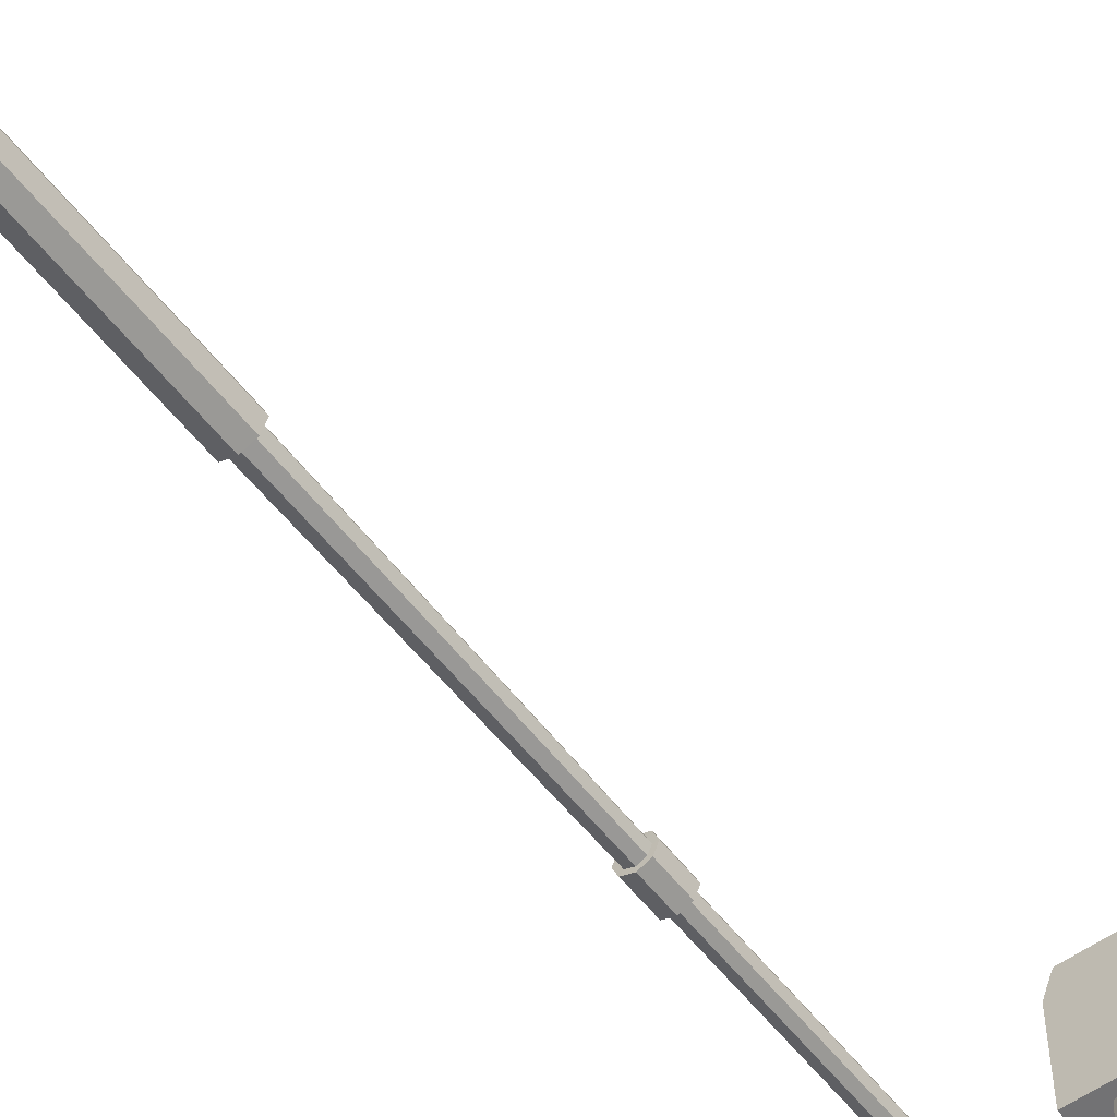
<metadata>
{"format":"obj","ext":"obj","renderer":"f3d","projection":"perspective","resolution":1024,"background":"white","views":[{"elev":-55.6,"azim":37.0,"up":"+Z"}]}
</metadata>
<code>
o BaseSemaforo_Cylinder.008
v -19.65 0.5755 -0.6025
v -19.72 8.527 -0.6025
v -19.78 0.5755 -0.6025
v -19.78 3.063 -0.6025
v -19.74 0.5755 -0.6937
v -19.74 3.063 -0.6937
v -19.65 0.5755 -0.7314
v -19.65 3.063 -0.7314
v -19.56 0.5755 -0.6936
v -19.56 3.063 -0.6936
v -19.52 0.5755 -0.6024
v -19.52 3.063 -0.6024
v -19.56 0.5755 -0.5112
v -19.56 3.063 -0.5112
v -19.65 0.5755 -0.4735
v -19.65 3.063 -0.4735
v -19.74 0.5755 -0.5113
v -19.74 3.063 -0.5113
v -19.74 3.063 -0.6025
v -19.71 3.063 -0.6674
v -19.65 3.063 -0.6943
v -19.58 3.063 -0.6673
v -19.56 3.063 -0.6024
v -19.58 3.063 -0.5375
v -19.65 3.063 -0.5107
v -19.71 3.063 -0.5376
v -19.65 8.527 -0.6025
v -19.7 8.527 -0.6551
v -19.65 8.527 -0.6769
v -19.59 8.527 -0.655
v -19.57 8.527 -0.6024
v -19.59 8.527 -0.5498
v -19.65 8.527 -0.5281
v -19.7 8.527 -0.5499
v -19.65 5.381 -0.5262
v -19.72 5.381 -0.6025
v -19.65 5.381 -0.6787
v -19.7 5.381 -0.6564
v -19.7 5.381 -0.5486
v -19.59 5.381 -0.6564
v -19.57 5.381 -0.6024
v -19.59 5.381 -0.5485
v -19.65 5.641 -0.5268
v -19.72 5.641 -0.6025
v -19.7 5.641 -0.656
v -19.59 5.641 -0.656
v -19.59 5.641 -0.5489
v -19.65 5.641 -0.6782
v -19.7 5.641 -0.549
v -19.57 5.641 -0.6024
v -19.65 5.641 -0.7127
v -19.65 5.382 -0.7133
v -19.72 5.641 -0.5246
v -19.73 5.382 -0.5242
v -19.54 5.641 -0.6024
v -19.54 5.382 -0.6024
v -19.57 5.382 -0.5241
v -19.65 5.382 -0.4917
v -19.76 5.382 -0.6025
v -19.57 5.382 -0.6808
v -19.73 5.382 -0.6809
v -19.65 5.641 -0.4923
v -19.76 5.641 -0.6025
v -19.72 5.641 -0.6805
v -19.57 5.641 -0.6804
v -19.57 5.641 -0.5245
v -19.65 8.426 -0.528
v -19.72 8.426 -0.6025
v -19.7 8.426 -0.6552
v -19.59 8.426 -0.6551
v -19.59 8.426 -0.5498
v -19.65 8.426 -0.677
v -19.7 8.426 -0.5498
v -19.57 8.426 -0.6024
v -19.65 8.272 -0.6771
v -19.7 8.272 -0.5497
v -19.57 8.272 -0.6024
v -19.65 8.272 -0.5278
v -19.72 8.272 -0.6025
v -19.7 8.272 -0.6553
v -19.59 8.272 -0.6552
v -19.59 8.272 -0.5496
v -19.65 8.288 -0.4975
v -19.65 8.41 -0.4976
v -19.75 8.288 -0.6025
v -19.75 8.41 -0.6025
v -19.72 8.288 -0.6767
v -19.72 8.41 -0.6767
v -19.57 8.288 -0.6767
v -19.57 8.41 -0.6766
v -19.57 8.288 -0.5282
v -19.57 8.41 -0.5283
v -19.54 8.41 -0.6024
v -19.72 8.41 -0.5284
v -19.65 8.41 -0.7073
v -19.65 8.288 -0.7075
v -19.72 8.288 -0.5283
v -19.54 8.288 -0.6024
v -19.65 8.346 -0.5152
v -19.69 9.031 0.8886
v -19.69 8.346 -0.5152
v -19.69 8.346 -0.4341
v -19.68 8.375 -0.5152
v -19.68 8.375 -0.4388
v -19.65 8.387 -0.5152
v -19.65 8.386 -0.4407
v -19.62 8.375 -0.5152
v -19.62 8.375 -0.4388
v -19.61 8.346 -0.5151
v -19.61 8.346 -0.4341
v -19.62 8.318 -0.5152
v -19.62 8.318 -0.4294
v -19.65 8.306 -0.5152
v -19.65 8.306 -0.4274
v -19.68 8.318 -0.5152
v -19.68 8.318 -0.4294
v -19.69 8.729 0.1135
v -19.68 8.757 0.1058
v -19.65 8.768 0.1027
v -19.62 8.757 0.1059
v -19.61 8.729 0.1136
v -19.62 8.702 0.1213
v -19.65 8.69 0.1245
v -19.68 8.702 0.1213
v -19.69 9.075 1.479
v -19.68 9.059 0.8855
v -19.65 9.071 0.8843
v -19.62 9.059 0.8856
v -19.61 9.031 0.8887
v -19.62 9.002 0.8917
v -19.65 8.991 0.893
v -19.68 9.002 0.8917
v -19.65 9.075 1.479
v -19.68 9.1 1.493
v -19.65 9.111 1.498
v -19.62 9.1 1.493
v -19.61 9.075 1.479
v -19.62 9.049 1.466
v -19.65 9.039 1.461
v -19.68 9.049 1.466
v -19.62 9.098 1.455
v -19.68 9.047 1.431
v -19.65 9.036 1.426
v -19.61 9.072 1.443
v -19.65 9.108 1.46
v -19.69 9.072 1.443
v -19.62 9.047 1.431
v -19.68 9.098 1.455
v -19.61 8.367 -0.4051
v -19.62 8.395 -0.4099
v -19.68 8.338 -0.4002
v -19.65 8.327 -0.3982
v -19.69 8.367 -0.4051
v -19.62 8.338 -0.4002
v -19.68 8.395 -0.41
v -19.65 8.406 -0.4119
v -19.69 8.346 -0.492
v -19.68 8.375 -0.4934
v -19.65 8.387 -0.4939
v -19.62 8.375 -0.4933
v -19.61 8.346 -0.492
v -19.62 8.318 -0.4906
v -19.65 8.306 -0.4901
v -19.68 8.318 -0.4907
v -19.39 8.938 2.116
v -19.39 9.24 2.116
v -19.91 8.938 2.116
v -19.91 9.24 2.116
v -19.39 8.938 1.369
v -19.39 9.24 1.369
v -19.91 8.938 1.368
v -19.91 9.24 1.368
v -19.39 8.967 2.116
v -19.91 8.967 2.116
v -19.91 8.967 1.368
v -19.39 8.967 1.369
v -19.91 8.938 2.07
v -19.91 9.24 2.07
v -19.39 8.938 2.071
v -19.39 9.24 2.071
v -19.39 8.967 2.071
v -19.91 8.967 2.07
v -19.83 8.938 2.308
v -19.47 8.938 2.308
v -19.47 8.958 2.308
v -19.47 9.149 2.308
v -19.83 9.149 2.308
v -19.83 8.958 2.308
f 16 14 24 25
f 9 11 1 7
f 3 4 6 5
f 5 6 8 7
f 8 6 20 21
f 13 15 1 11
f 7 8 10 9
f 9 10 12 11
f 14 12 23 24
f 17 3 1 15
f 11 12 14 13
f 13 14 16 15
f 4 18 26 19
f 15 16 18 17
f 17 18 4 3
f 5 7 1 3
f 74 70 30 31
f 73 67 33 34
f 69 68 2 28
f 72 69 28 29
f 6 4 19 20
f 10 8 21 22
f 18 16 25 26
f 12 10 22 23
f 27 29 28 2
f 27 31 30 29
f 27 33 32 31
f 27 2 34 33
f 70 72 29 30
f 68 73 34 2
f 67 71 32 33
f 71 74 31 32
f 24 23 41 42
f 25 24 42 35
f 19 26 39 36
f 22 21 37 40
f 21 20 38 37
f 20 19 36 38
f 26 25 35 39
f 23 22 40 41
f 48 46 65 51
f 37 38 61 52
f 49 44 63 53
f 40 37 52 60
f 47 43 62 66
f 36 39 54 59
f 50 47 66 55
f 35 42 57 58
f 57 56 55 66
f 58 57 66 62
f 59 54 53 63
f 60 52 51 65
f 52 61 64 51
f 61 59 63 64
f 54 58 62 53
f 56 60 65 55
f 38 36 59 61
f 45 48 51 64
f 39 35 58 54
f 44 45 64 63
f 41 40 60 56
f 43 49 53 62
f 42 41 56 57
f 46 50 55 65
f 80 79 85 87
f 72 70 90 95
f 76 78 83 97
f 73 68 86 94
f 77 81 89 98
f 71 67 84 92
f 82 77 98 91
f 74 71 92 93
f 50 46 81 77
f 49 43 78 76
f 45 44 79 80
f 48 45 80 75
f 46 48 75 81
f 44 49 76 79
f 43 47 82 78
f 47 50 77 82
f 91 98 93 92
f 83 91 92 84
f 85 97 94 86
f 89 96 95 90
f 96 87 88 95
f 87 85 86 88
f 97 83 84 94
f 98 89 90 93
f 69 72 95 88
f 75 80 87 96
f 68 69 88 86
f 81 75 96 89
f 67 73 94 84
f 79 76 97 85
f 70 74 93 90
f 78 82 91 83
f 154 149 121 122
f 107 109 99 105
f 157 102 104 158
f 158 104 106 159
f 153 151 124 117
f 111 113 99 109
f 159 106 108 160
f 160 108 110 161
f 149 150 120 121
f 115 101 99 113
f 161 110 112 162
f 162 112 114 163
f 151 152 123 124
f 163 114 116 164
f 164 116 102 157
f 103 105 99 101
f 118 117 100 126
f 119 118 126 127
f 122 121 129 130
f 123 122 130 131
f 156 155 118 119
f 152 154 122 123
f 155 153 117 118
f 150 156 119 120
f 147 138 139 143
f 142 143 139 140
f 144 141 136 137
f 124 123 131 132
f 121 120 128 129
f 120 119 127 128
f 117 124 132 100
f 144 147 130 129
f 142 140 125 146
f 145 135 136 141
f 148 134 135 145
f 133 135 134 125
f 133 137 136 135
f 133 139 138 137
f 133 125 140 139
f 146 125 134 148
f 100 146 148 126
f 126 148 145 127
f 127 145 141 128
f 132 142 146 100
f 137 138 147 144
f 129 128 141 144
f 132 131 143 142
f 130 147 143 131
f 108 106 156 150
f 104 102 153 155
f 114 112 154 152
f 106 104 155 156
f 116 114 152 151
f 110 108 150 149
f 102 116 151 153
f 112 110 149 154
f 115 164 157 101
f 113 163 164 115
f 111 162 163 113
f 109 161 162 111
f 107 160 161 109
f 105 159 160 107
f 103 158 159 105
f 101 157 158 103
f 173 166 186 185
f 182 178 172 175
f 175 172 170 176
f 181 180 166 173
f 177 171 169 179
f 178 168 166 180
f 179 181 173 165
f 171 175 176 169
f 177 182 175 171
f 165 173 185 184
f 167 174 182 177
f 169 176 181 179
f 172 178 180 170
f 167 177 179 165
f 176 170 180 181
f 174 168 178 182
f 185 186 187 188
f 184 185 188 183
f 168 174 188 187
f 166 168 187 186
f 167 165 184 183
f 174 167 183 188

</code>
